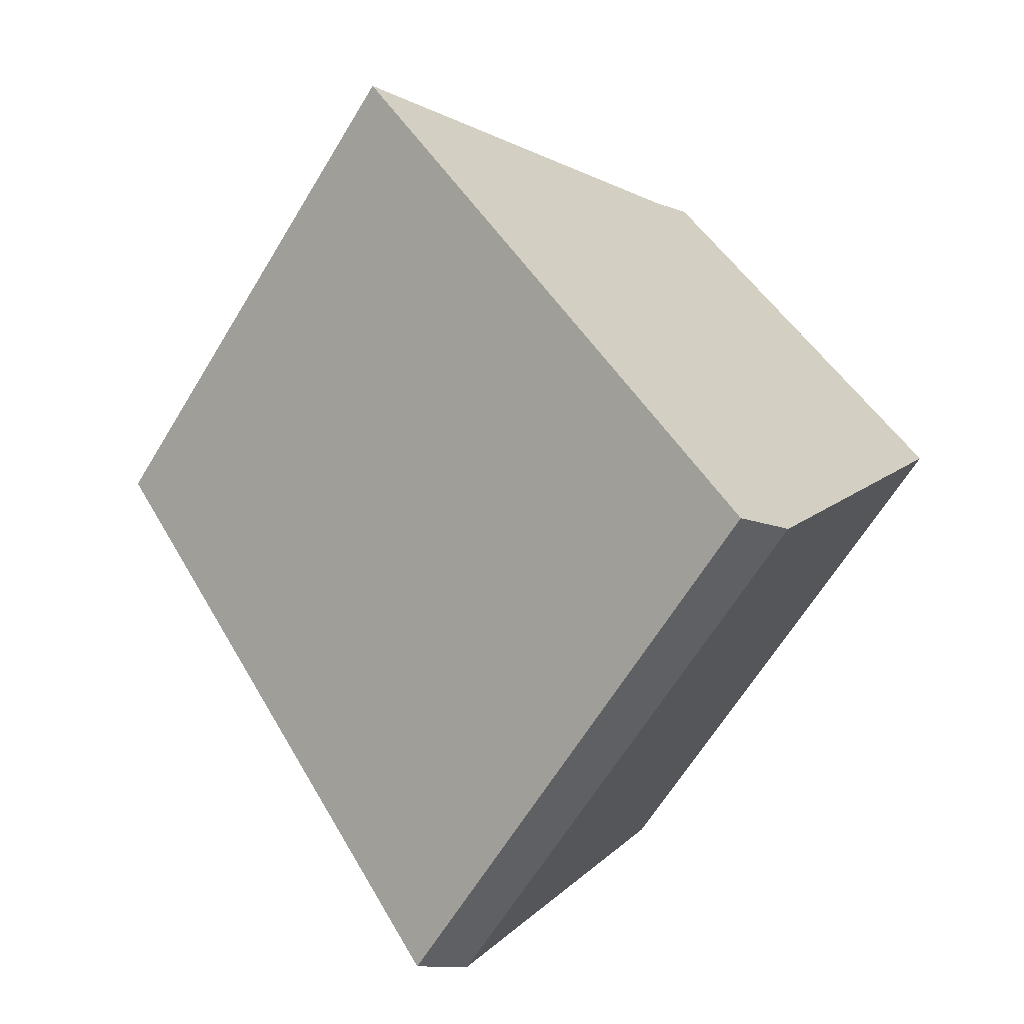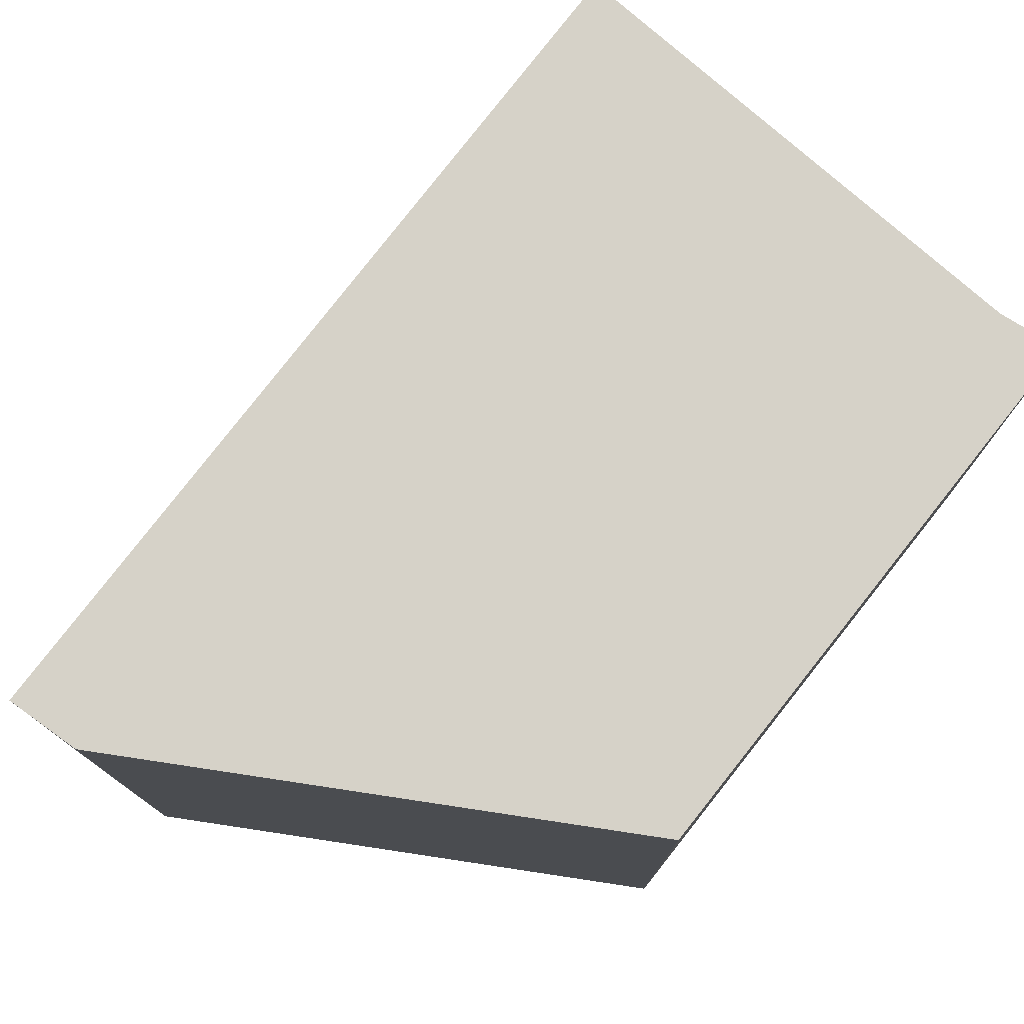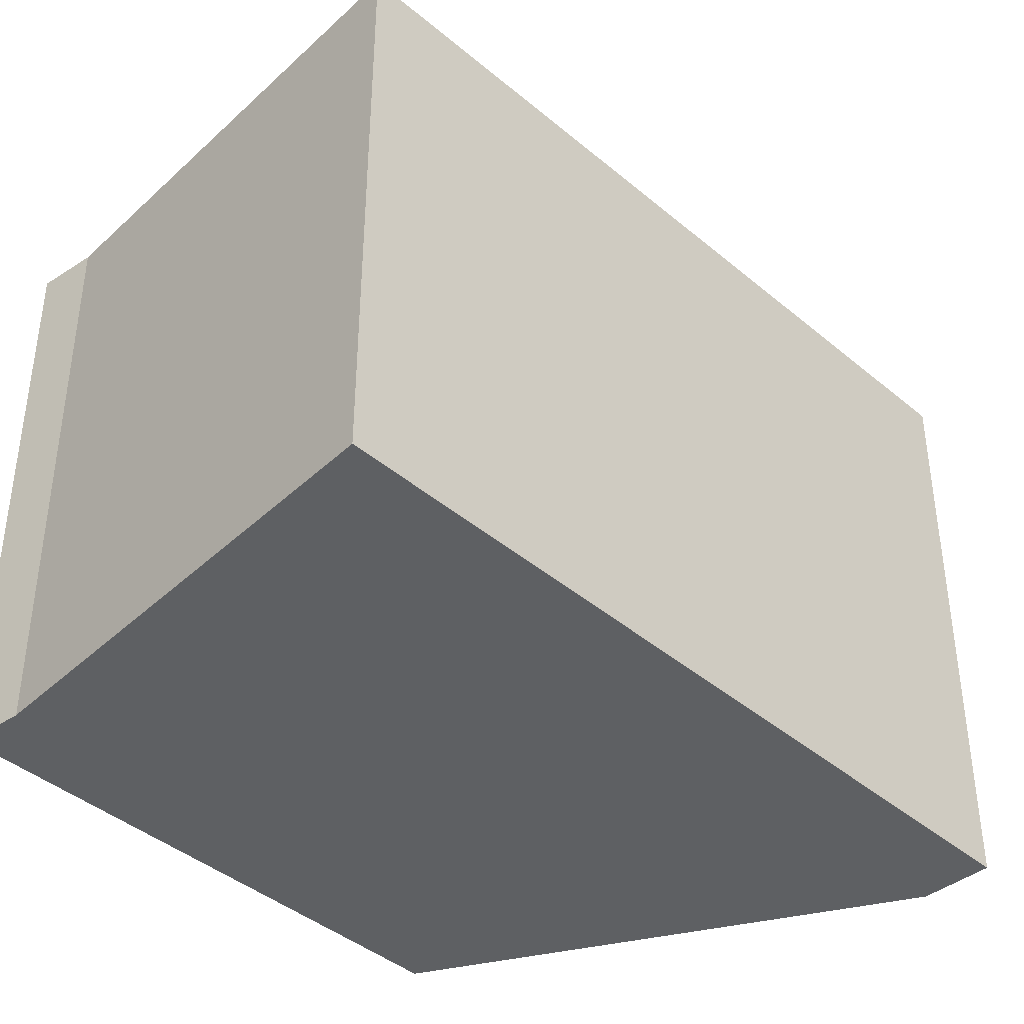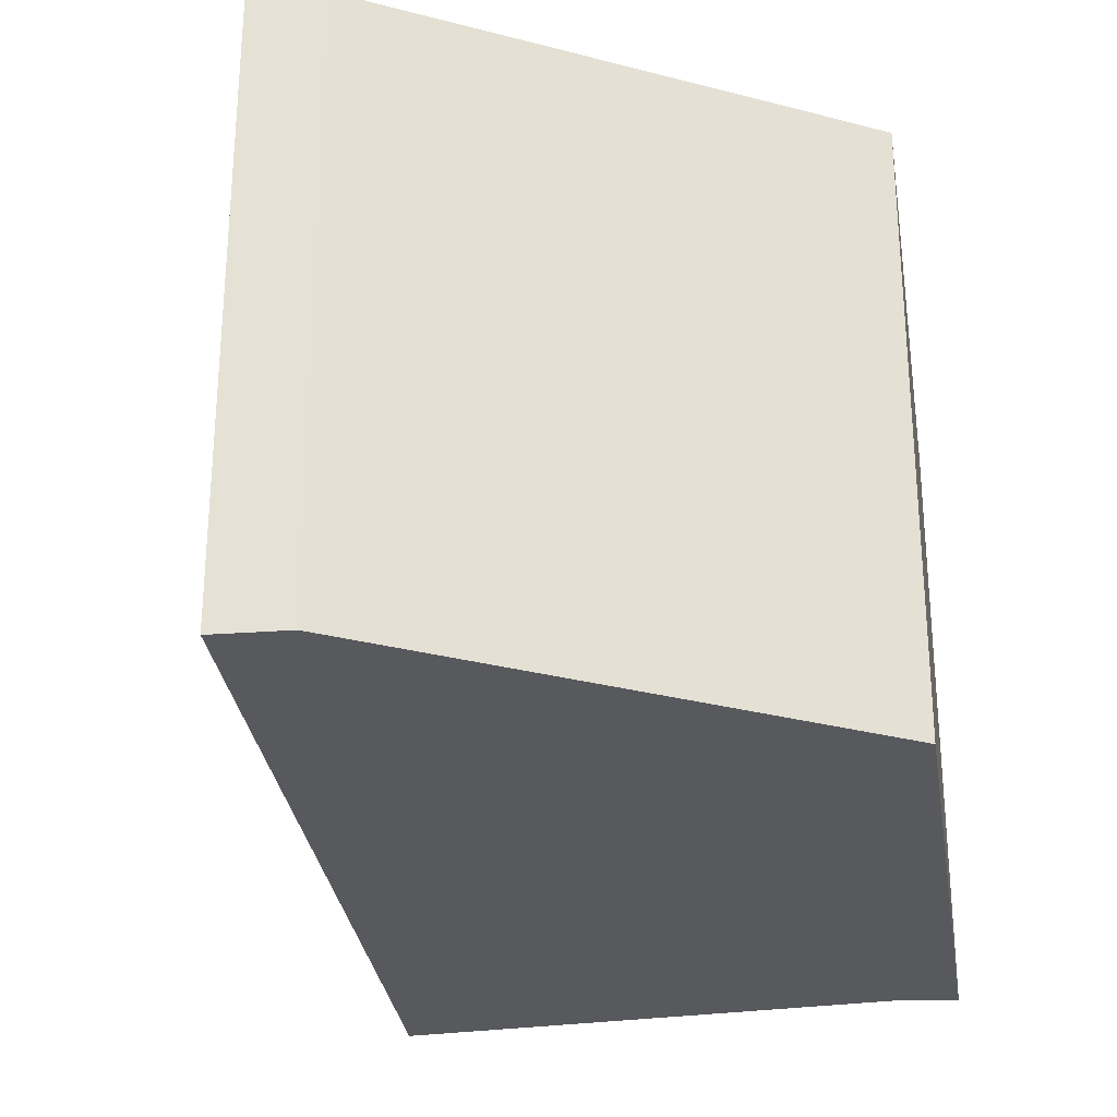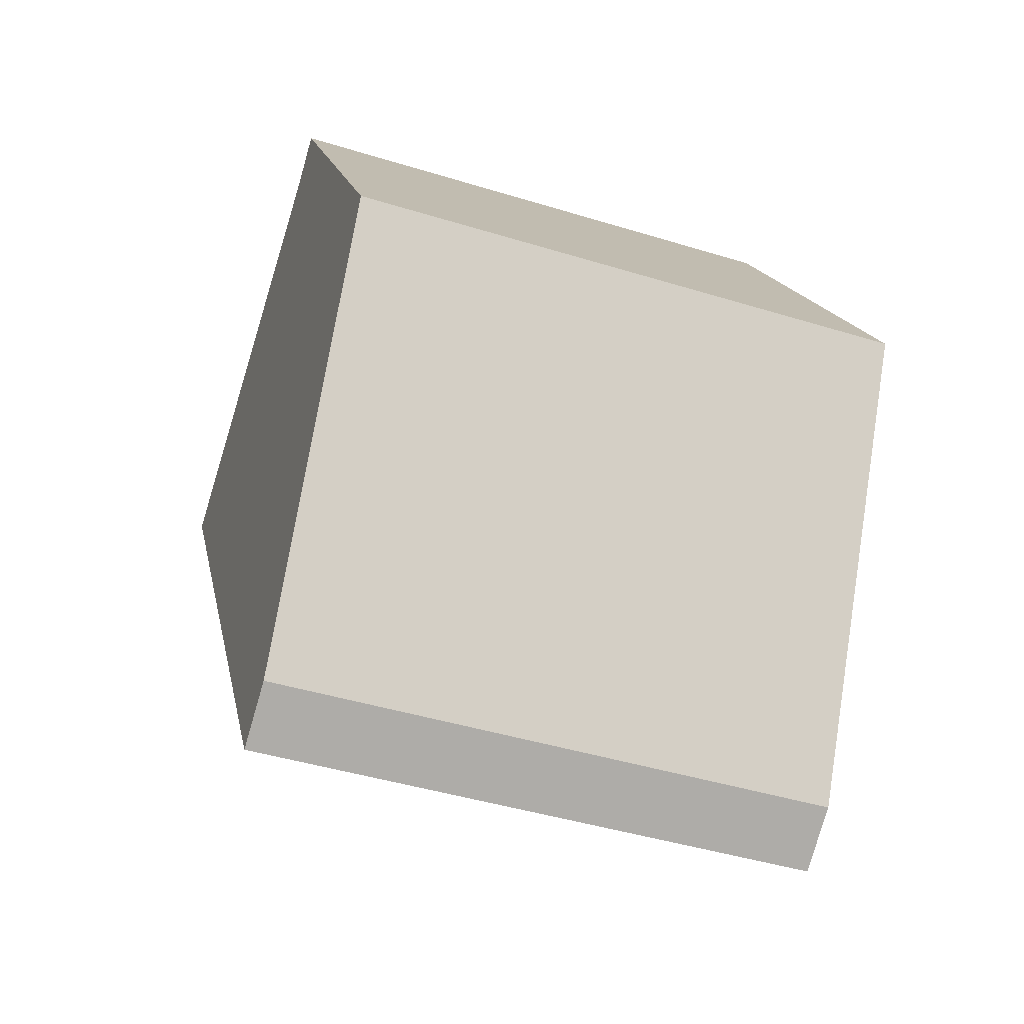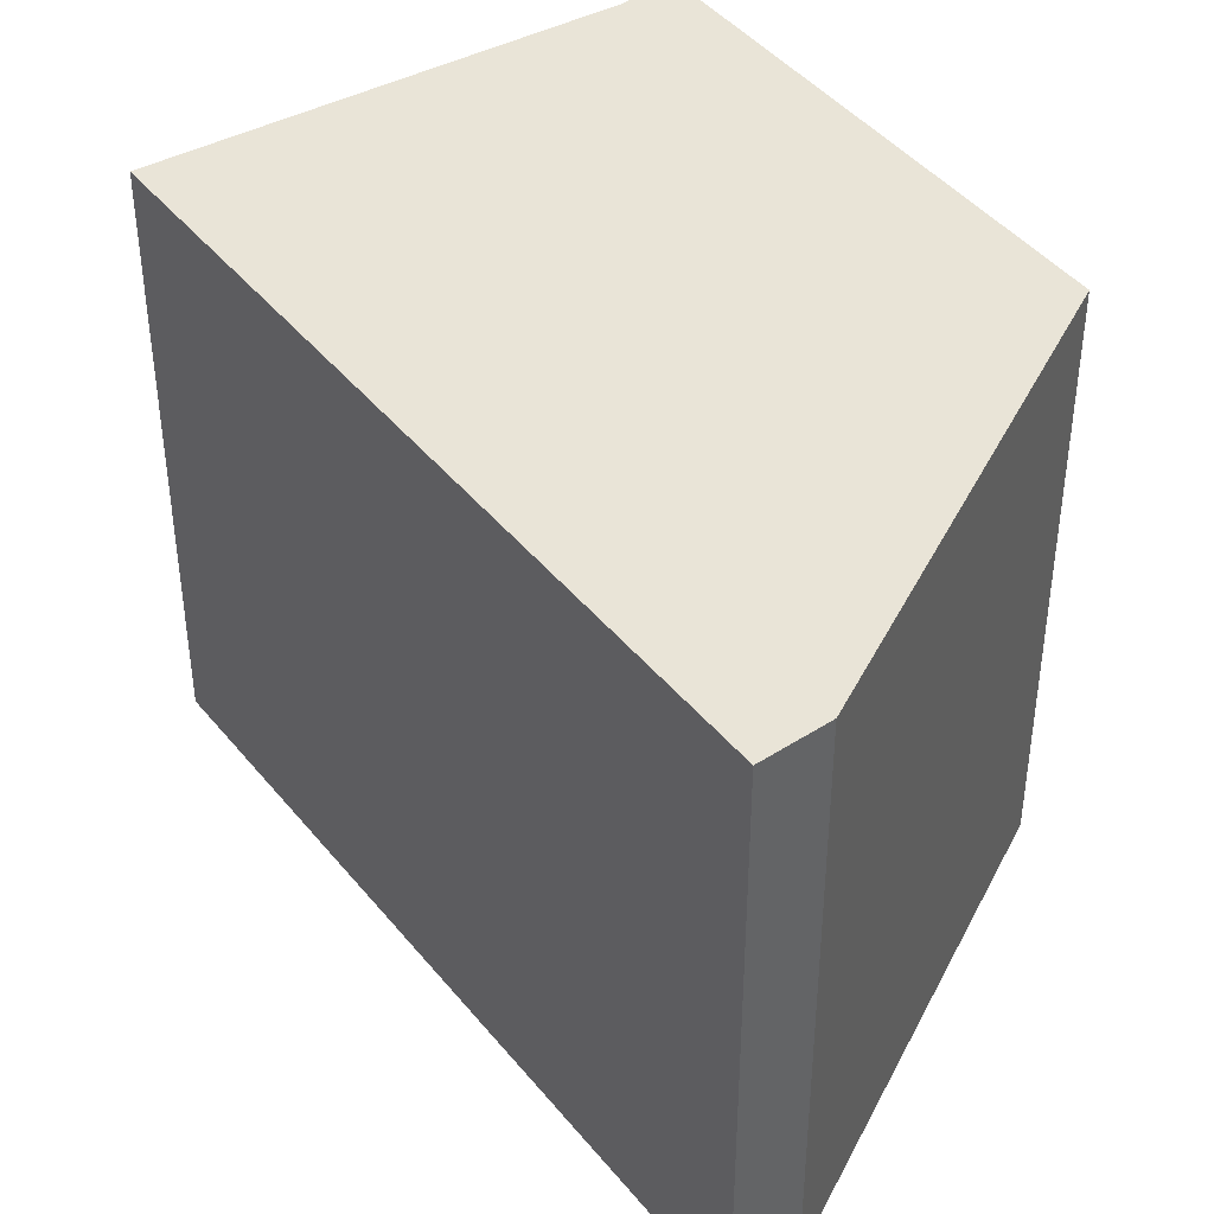
<metadata>
{"format":"obj","ext":"obj","renderer":"f3d","projection":"perspective","resolution":1024,"background":"white","views":[{"elev":-64.7,"azim":148.7,"up":"+Z"},{"elev":78.1,"azim":-109.9,"up":"+Y"},{"elev":-42.1,"azim":77.0,"up":"+Y"},{"elev":-29.9,"azim":-139.6,"up":"+Y"},{"elev":-44.1,"azim":-109.8,"up":"+Z"},{"elev":42.8,"azim":176.7,"up":"+Y"}]}
</metadata>
<code>
v  1.436 2.985 2.322
v  1.227 2.985 -2.263
v  0 2.985 1.828e-16
v  1.67 2.985 2.135
v  3.718 2.985 1.003
v  1.521 2.985 -2.464
v  1.227 1.386e-16 -2.263
v  0 0 0
v  1.521 1.509e-16 -2.464
v  1.436 -1.422e-16 2.322
v  1.67 -1.307e-16 2.135
v  3.718 -6.142e-17 1.003
g defaultobject
f 1 2 3
f 2 1 4
f 2 4 5
f 2 5 6
f 7 3 2
f 3 7 8
f 9 2 6
f 2 9 7
f 8 1 3
f 1 8 10
f 10 4 1
f 4 10 11
f 11 5 4
f 5 11 12
f 12 6 5
f 6 12 9
f 8 11 10
f 11 8 12
f 12 8 7
f 12 7 9

</code>
